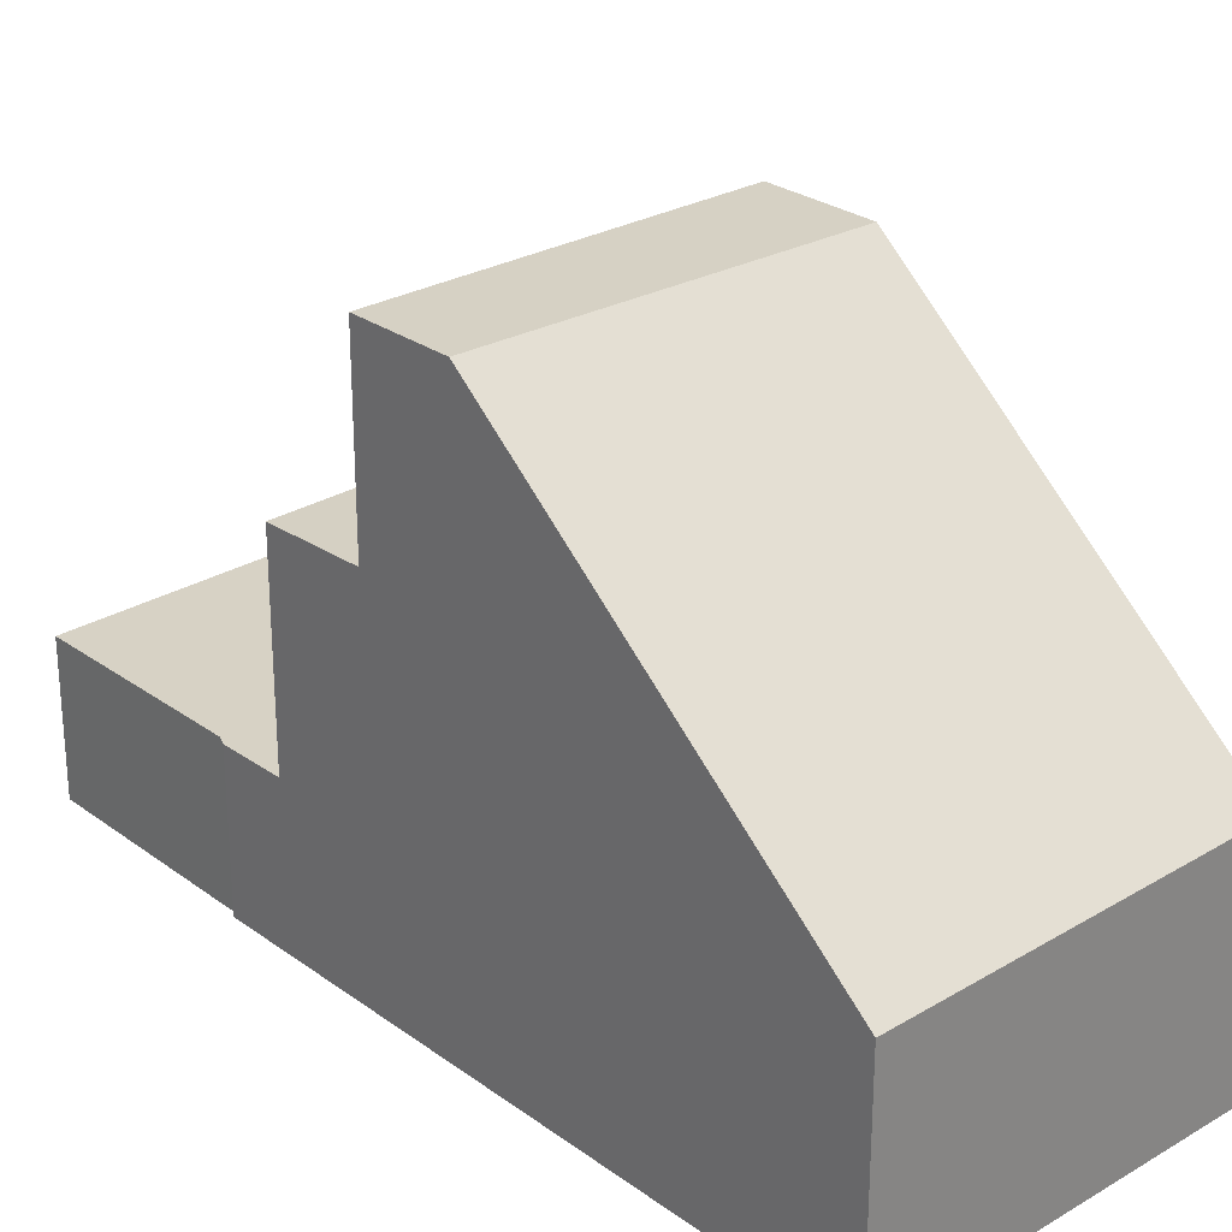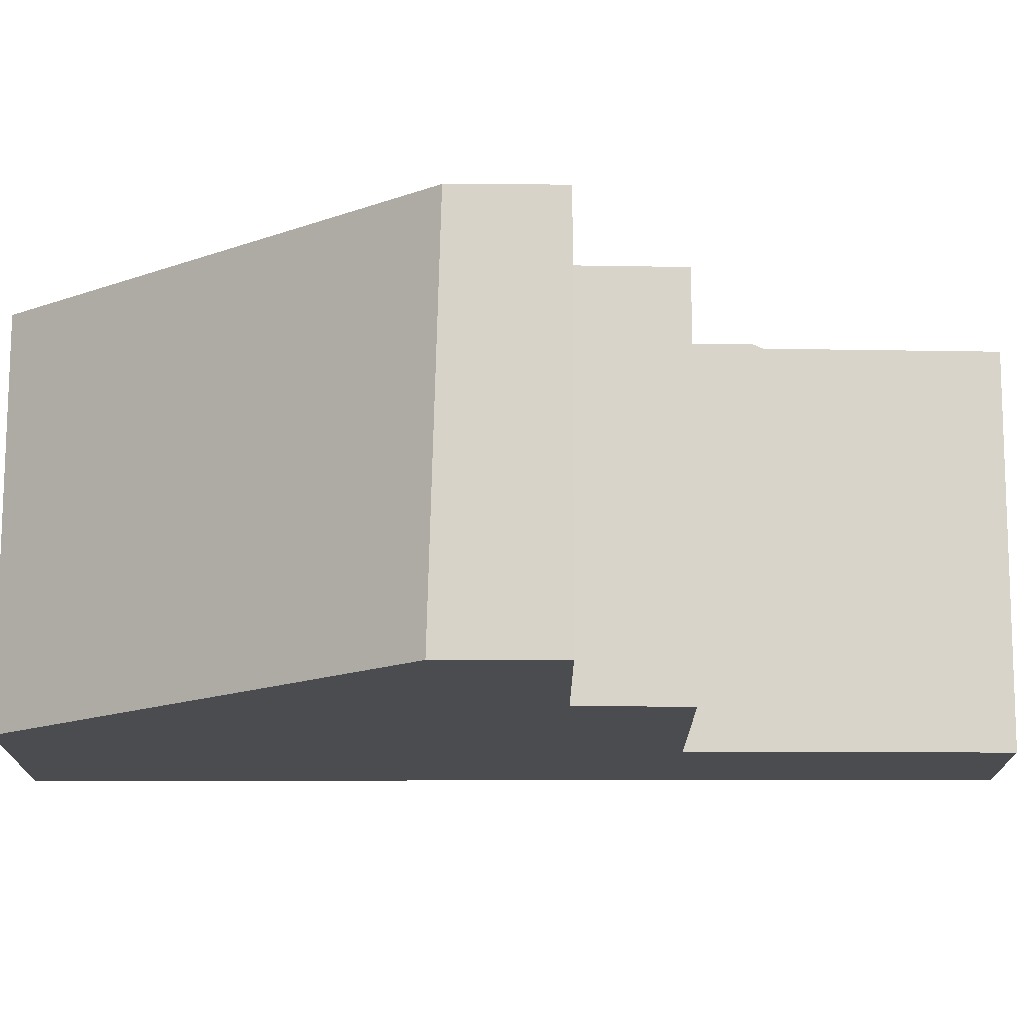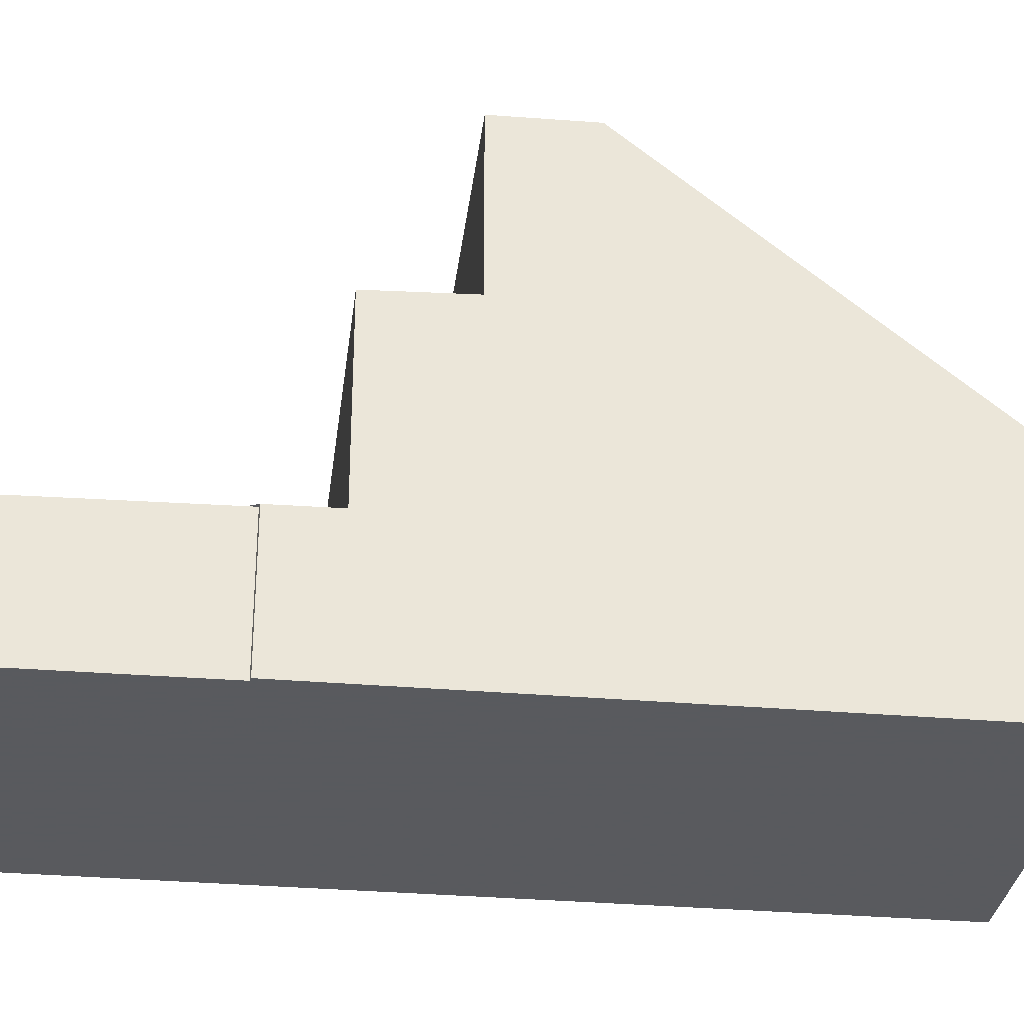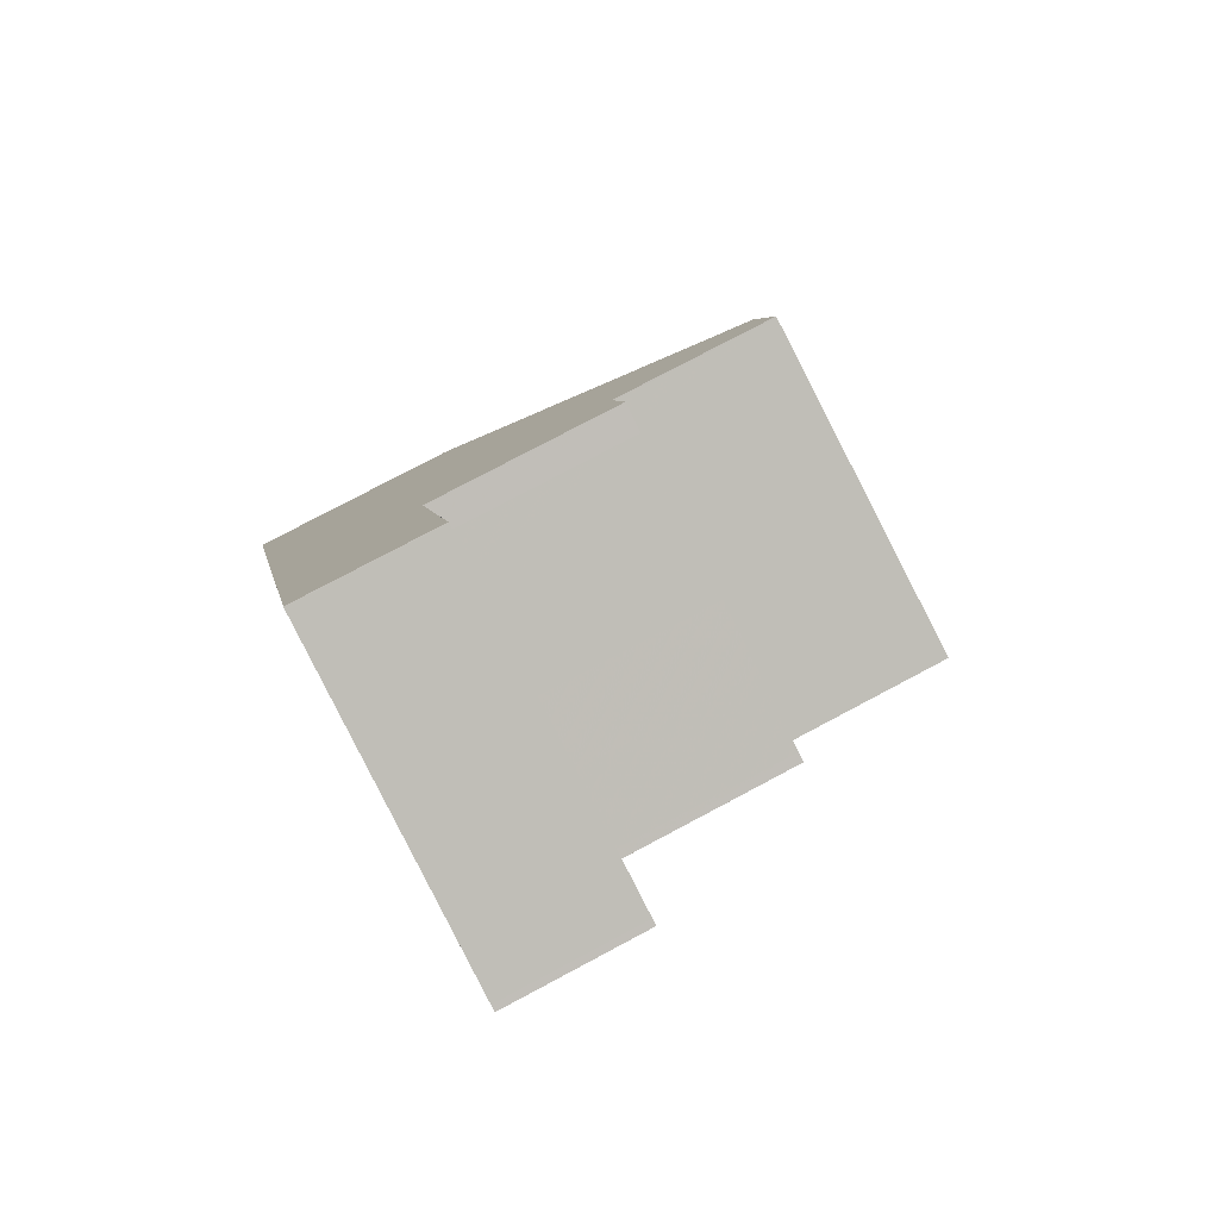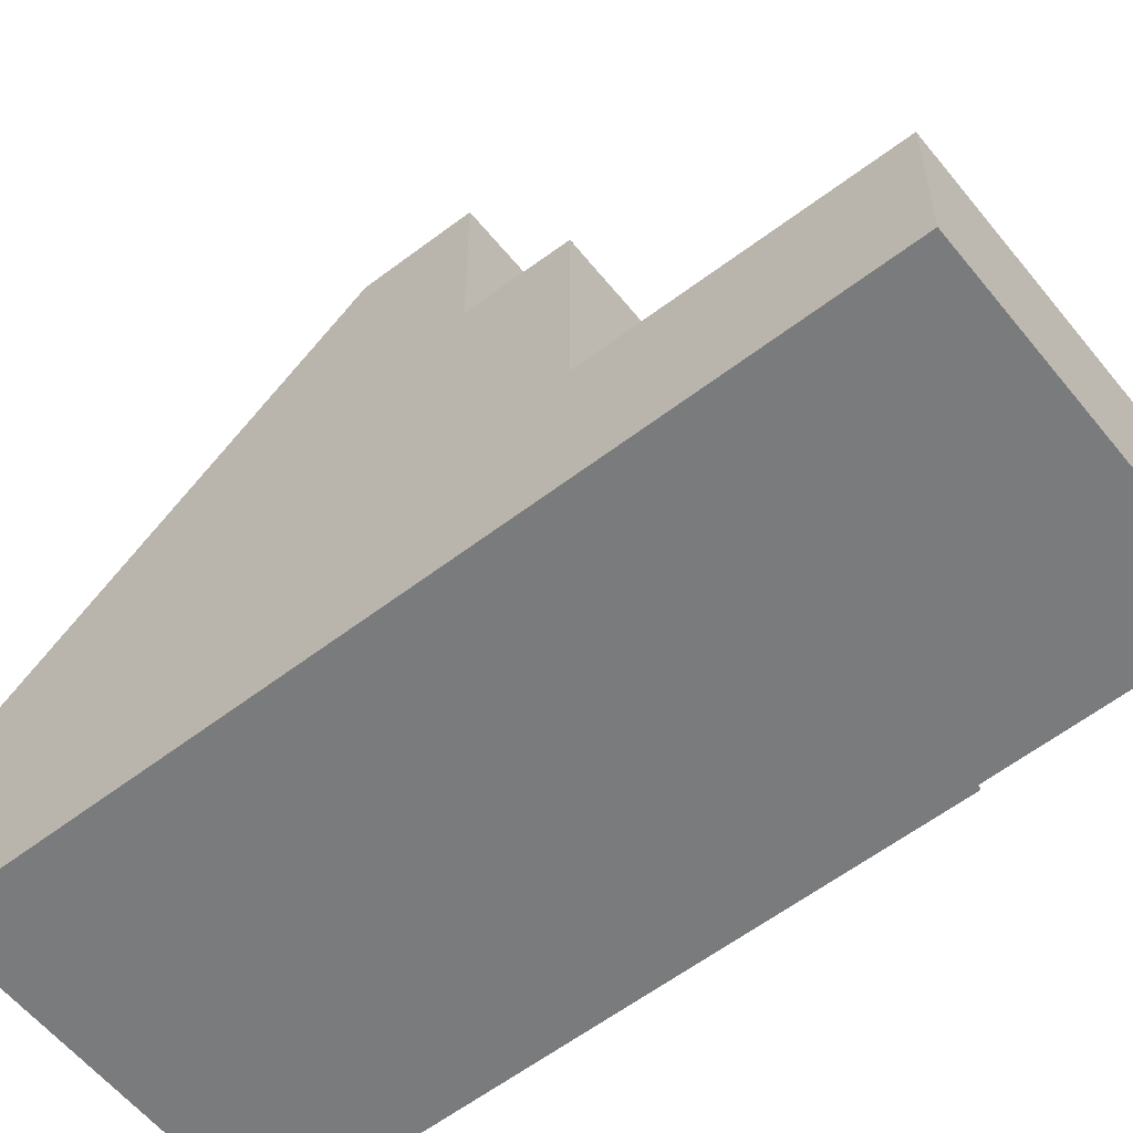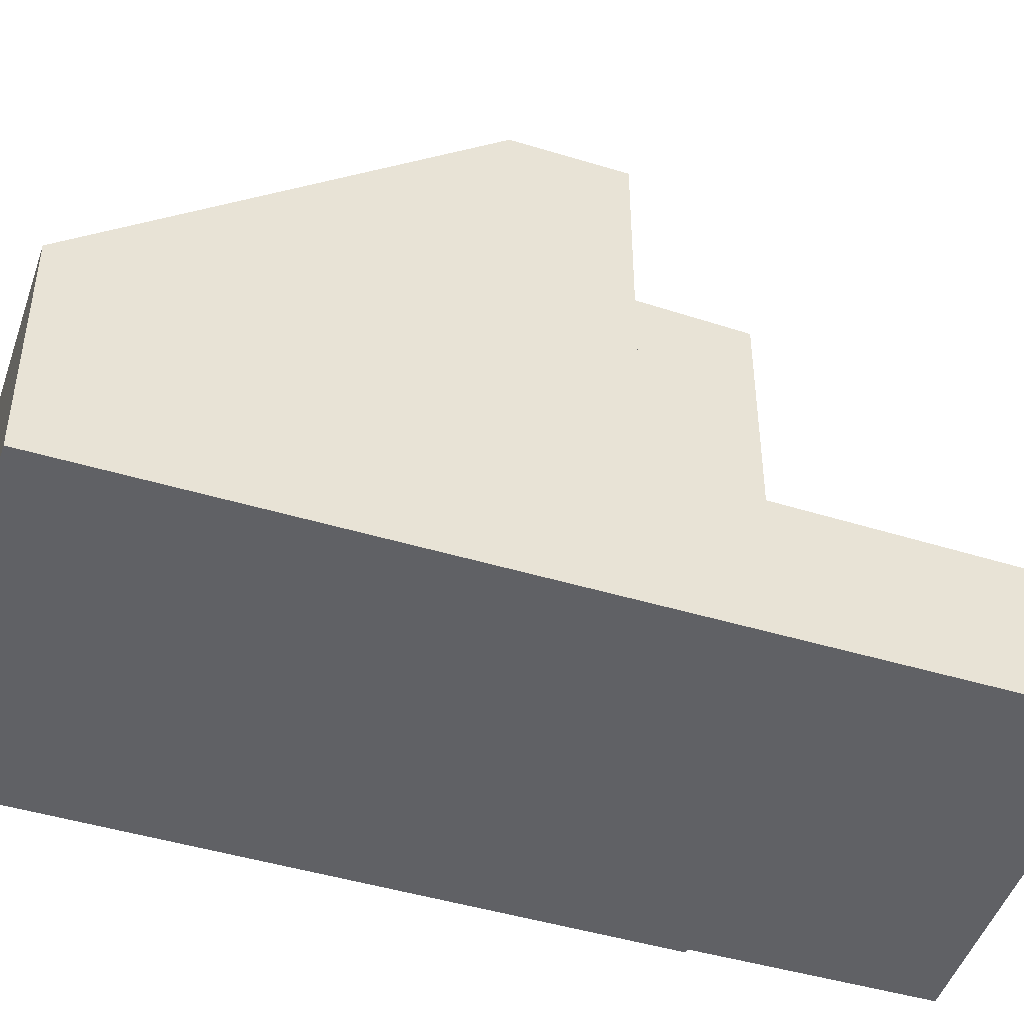
<metadata>
{"format":"obj","ext":"obj","renderer":"f3d","projection":"perspective","resolution":1024,"background":"white","views":[{"elev":28.1,"azim":-23.2,"up":"+Z"},{"elev":75.2,"azim":109.1,"up":"+Z"},{"elev":-31.2,"azim":-78.0,"up":"+Z"},{"elev":77.6,"azim":-118.0,"up":"+Y"},{"elev":-58.3,"azim":147.5,"up":"+Z"},{"elev":-47.4,"azim":90.5,"up":"+Z"}]}
</metadata>
<code>
v -2457 -2590 3.262
v -2462 -2592 3.247
v -2465 -2583 2.117
v -2465 -2583 2.117
v -2466 -2580 2.073
v -2461 -2579 2.046
v -2458 -2588 5.254
v -2463 -2590 5.255
v -2459 -2585 7.616
v -2464 -2587 7.71
v -2460 -2589 5.255
v -2461 -2586 7.667
v -2459 -2585 7.616
v -2464 -2587 7.71
v -2459 -2585 7.616
v -2461 -2579 2.046
v -2460 -2583 2.104
v -2460 -2583 2.104
v -2465 -2584 2.13
v -2466 -2580 2.072
v -2464 -2584 2.13
v -2463 -2584 2.124
v -2461 -2583 2.109
v -2462 -2584 2.118
v -2460 -2583 2.104
v -2465 -2584 2.13
v -2464 -2586 5.083
v -2459 -2584 5.08
v -2460 -2583 5.024
v -2465 -2584 5.026
v -2461 -2586 7.667
v -2459 -2586 7.624
v -2464 -2586 7.691
v -2459 -2584 7.595
v -2462 -2584 2.118
v -2460 -2591 3.253
v -2462 -2585 7.647
v -2464 -2580 2.061
v -2462 -2584 5.025
v -2462 -2585 5.082
v -2460 -2581 2.085
v -2460 -2581 2.085
v -2465 -2583 2.111
v -2465 -2583 2.112
v -2463 -2582 2.1
v -2459 -2585 7.616
v -2458 -2588 5.254
v -2457 -2590 3.262
v -2459 -2584 7.595
v -2459 -2584 5.08
v -2460 -2583 2.104
v -2460 -2583 5.024
v -2462 -2584 5.025
v -2460 -2583 5.024
v -2465 -2584 5.026
v -2460 -2583 5.024
v -2464 -2584 2.13
v -2463 -2587 7.707
v -2463 -2590 5.255
v -2464 -2584 5.026
v -2463 -2587 7.707
v -2462 -2592 3.247
v -2464 -2586 7.688
v -2464 -2586 5.083
v -2464 -2584 5.026
v -2462 -2585 5.082
v -2464 -2586 5.083
v -2462 -2585 7.647
v -2464 -2586 7.688
v -2459 -2584 5.08
v -2459 -2584 7.595
v -2464 -2586 5.083
v -2464 -2586 7.691
v -2459 -2584 5.08
v -2459 -2584 7.595
v -2459 -2586 7.624
v -2460 -2584 5.081
v -2460 -2584 7.603
v -2457 -2591 3.26
v -2458 -2588 5.254
v -2460 -2584 7.603
v -2460 -2581 2.088
v -2461 -2579 2.049
v -2460 -2583 2.106
v -2460 -2584 5.081
v -2460 -2583 5.024
v -2460 -2583 2.106
v -2460 -2583 5.024
v -2462 -2592 3.271
v -2460 -2591 3.278
v -2457 -2591 3.285
v -2457 -2590 3.286
v -2462 -2592 3.271
v -2457 -2590 3.286
v -2461 -2579 2.049
v -2464 -2580 2.062
v -2461 -2579 2.047
v -2461 -2579 2.047
v -2466 -2580 2.073
v -2466 -2580 2.073
v -2462 -2587 7.687
v -2461 -2589 5.255
v -2461 -2592 3.275
v -2461 -2592 3.25
v -2463 -2585 7.667
v -2463 -2585 5.082
v -2463 -2584 5.025
v -2463 -2585 5.082
v -2463 -2585 7.667
v -2462 -2587 7.687
v -2465 -2580 2.067
v -2464 -2583 2.105
v -2463 -2584 2.124
v -2463 -2584 5.025
v -2465 -2580 2.066
v -2462 -2589 5.777
v -2463 -2589 5.773
v -2458 -2588 5.79
v -2461 -2588 5.781
v -2458 -2588 5.791
v -2463 -2589 5.773
v -2458 -2588 5.791
v -2460 -2586 7.635
v -2460 -2584 5.081
v -2460 -2584 7.614
v -2460 -2586 7.635
v -2458 -2591 3.283
v -2458 -2591 3.258
v -2459 -2588 5.787
v -2460 -2584 7.614
v -2462 -2579 2.051
v -2462 -2579 2.052
v -2460 -2584 5.081
v -2461 -2583 5.024
v -2461 -2582 2.091
v -2459 -2588 5.254
v -2461 -2583 2.109
v -2461 -2583 5.024
v -2457 -2590 3.262
v -2457 -2590 3.262
v -2457 -2590 0
v -2457 -2590 0
v -2462 -2592 3.271
v -2462 -2592 3.247
v -2462 -2592 0
v -2462 -2592 0
v -2465 -2583 2.117
v -2465 -2583 2.117
v -2465 -2583 0
v -2465 -2583 0
v -2465 -2583 2.112
v -2465 -2583 2.117
v -2465 -2583 0
v -2465 -2583 0
v -2466 -2580 2.072
v -2466 -2580 2.073
v -2466 -2580 0
v -2466 -2580 0
v -2461 -2579 2.047
v -2461 -2579 2.046
v -2461 -2579 0
v -2461 -2579 0
v -2457 -2590 3.286
v -2458 -2588 5.254
v -2458 -2588 0
v -2457 -2590 0
v -2463 -2589 5.773
v -2463 -2590 5.255
v -2463 -2590 0
v -2463 -2589 0
v -2458 -2588 5.791
v -2459 -2585 7.616
v -2459 -2585 -8.882e-16
v -2458 -2588 0
v -2464 -2586 7.691
v -2464 -2587 7.71
v -2464 -2587 -8.882e-16
v -2464 -2586 0
v -2461 -2579 2.046
v -2461 -2579 2.046
v -2461 -2579 0
v -2461 -2579 0
v -2465 -2583 2.117
v -2465 -2584 2.13
v -2465 -2584 0
v -2465 -2583 0
v -2465 -2580 2.066
v -2466 -2580 2.072
v -2466 -2580 0
v -2465 -2580 0
v -2461 -2592 3.25
v -2460 -2591 3.253
v -2460 -2591 4.441e-16
v -2461 -2592 4.441e-16
v -2462 -2579 2.051
v -2464 -2580 2.061
v -2464 -2580 0
v -2462 -2579 0
v -2460 -2583 2.104
v -2460 -2581 2.085
v -2460 -2581 0
v -2460 -2583 0
v -2466 -2580 2.073
v -2465 -2583 2.112
v -2465 -2583 0
v -2466 -2580 0
v -2457 -2591 3.26
v -2457 -2590 3.262
v -2457 -2590 0
v -2457 -2591 4.441e-16
v -2459 -2584 5.08
v -2460 -2583 5.024
v -2460 -2583 0
v -2459 -2584 0
v -2462 -2592 3.247
v -2462 -2592 3.247
v -2462 -2592 0
v -2462 -2592 0
v -2465 -2584 5.026
v -2464 -2586 5.083
v -2464 -2586 -8.882e-16
v -2465 -2584 0
v -2459 -2585 7.616
v -2459 -2584 7.595
v -2459 -2584 0
v -2459 -2585 -8.882e-16
v -2458 -2591 3.258
v -2457 -2591 3.26
v -2457 -2591 4.441e-16
v -2458 -2591 0
v -2461 -2579 2.046
v -2461 -2579 2.049
v -2461 -2579 -4.441e-16
v -2461 -2579 0
v -2463 -2590 5.255
v -2462 -2592 3.271
v -2462 -2592 0
v -2463 -2590 0
v -2457 -2590 3.262
v -2457 -2590 3.286
v -2457 -2590 0
v -2457 -2590 0
v -2460 -2581 2.085
v -2461 -2579 2.047
v -2461 -2579 0
v -2460 -2581 0
v -2466 -2580 2.073
v -2466 -2580 2.073
v -2466 -2580 0
v -2466 -2580 0
v -2462 -2592 3.247
v -2461 -2592 3.25
v -2461 -2592 4.441e-16
v -2462 -2592 0
v -2464 -2580 2.061
v -2465 -2580 2.066
v -2465 -2580 0
v -2464 -2580 0
v -2464 -2587 7.71
v -2463 -2589 5.773
v -2463 -2589 0
v -2464 -2587 -8.882e-16
v -2458 -2588 5.254
v -2458 -2588 5.791
v -2458 -2588 0
v -2458 -2588 0
v -2460 -2591 3.253
v -2458 -2591 3.258
v -2458 -2591 0
v -2460 -2591 4.441e-16
v -2461 -2579 2.049
v -2462 -2579 2.051
v -2462 -2579 0
v -2461 -2579 -4.441e-16
v -2457 -2590 0
v -2462 -2592 0
v -2465 -2583 0
v -2465 -2583 0
v -2466 -2580 0
v -2461 -2579 0
f 92 48 79 91
f 118 76 13 120
f 121 10 58 117
f 98 16 6 97
f 100 5 20 99
f 95 83 16 98
f 113 35 39 114
f 85 50 49 81
f 89 62 2 93
f 111 99 20 115
f 51 25 29 52
f 63 33 27 64
f 86 54 70 77
f 41 18 17 42
f 43 21 19 3 4 44
f 82 42 17 84
f 72 55 65 67
f 22 21 43 112
f 94 1 48 92
f 120 13 9 122
f 50 28 34 49
f 137 87 88 138
f 70 54 56 74
f 117 58 101 116
f 60 30 26 57
f 104 62 89 103
f 105 63 64 106
f 108 67 65 107
f 110 61 69 109
f 78 71 46 32
f 69 61 14 73
f 75 15 46 71
f 126 31 68 125
f 128 36 90 127
f 129 119 12 123
f 132 96 38 131
f 130 37 40 133
f 124 66 53 134
f 23 24 45 135
f 87 51 52 88
f 103 89 59 102
f 127 90 11 136
f 91 80 47 92
f 93 8 59 89
f 92 47 7 94
f 135 45 96 132
f 97 41 42 98
f 99 43 44 100
f 98 42 82 95
f 112 43 99 111
f 116 101 12 119
f 103 90 36 104
f 106 40 37 105
f 107 53 66 108
f 109 68 31 110
f 102 11 90 103
f 111 96 45 112
f 114 60 57 113
f 115 38 96 111
f 112 45 24 22
f 116 102 59 117
f 136 11 119 129
f 119 11 102 116
f 120 47 80 118
f 117 59 8 121
f 122 7 47 120
f 125 78 32 126
f 127 91 79 128
f 123 76 118 129
f 131 83 95 132
f 133 85 81 130
f 134 86 77 124
f 135 82 84 23
f 136 80 91 127
f 132 95 82 135
f 129 118 80 136
f 138 39 35 137
f 140 141 142 139
f 144 145 146 143
f 148 149 150 147
f 152 153 154 151
f 156 157 158 155
f 160 161 162 159
f 164 165 166 163
f 168 169 170 167
f 172 173 174 171
f 176 177 178 175
f 180 181 182 179
f 184 185 186 183
f 188 189 190 187
f 192 193 194 191
f 196 197 198 195
f 200 201 202 199
f 204 205 206 203
f 208 209 210 207
f 212 213 214 211
f 216 217 218 215
f 220 221 222 219
f 224 225 226 223
f 228 229 230 227
f 232 233 234 231
f 236 237 238 235
f 240 241 242 239
f 244 245 246 243
f 248 249 250 247
f 252 253 254 251
f 256 257 258 255
f 260 261 262 259
f 264 265 266 263
f 268 269 270 267
f 272 273 274 271
f 276 277 278 279 280 275

</code>
